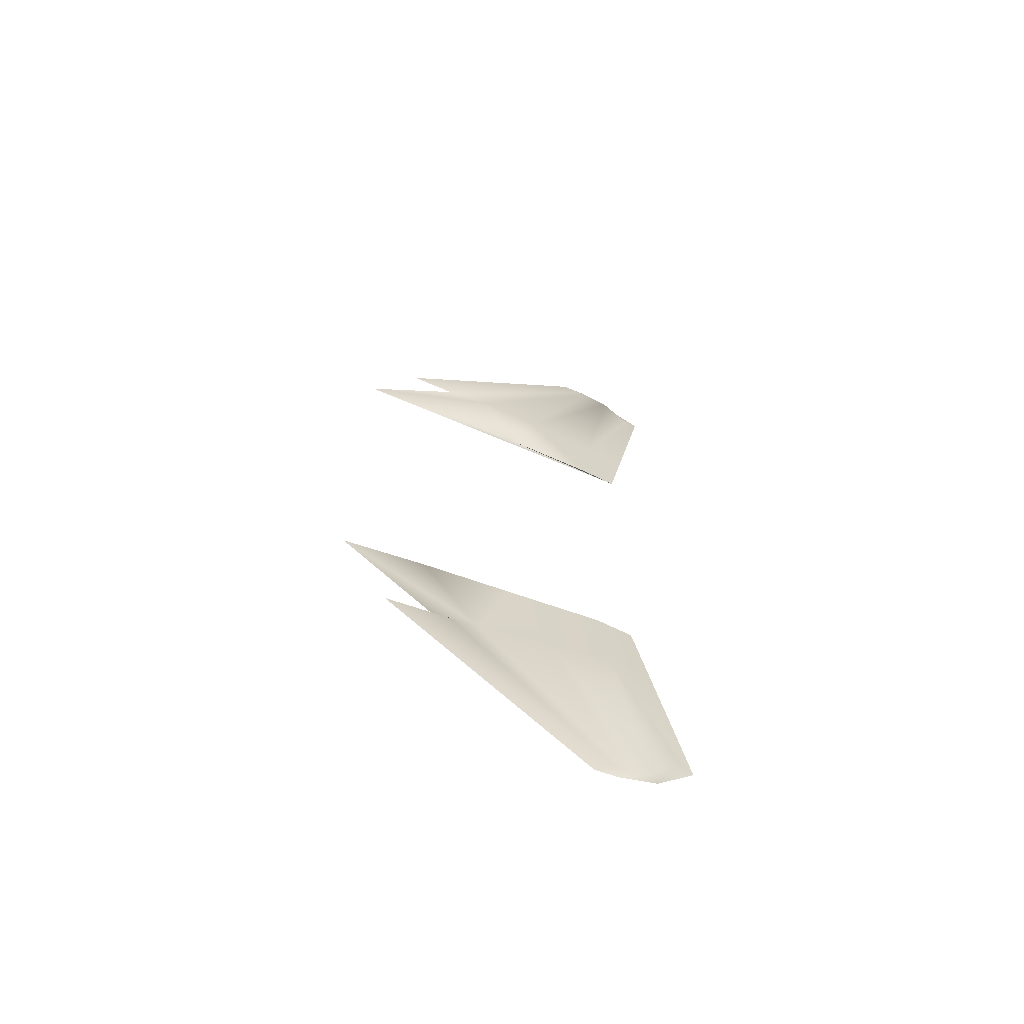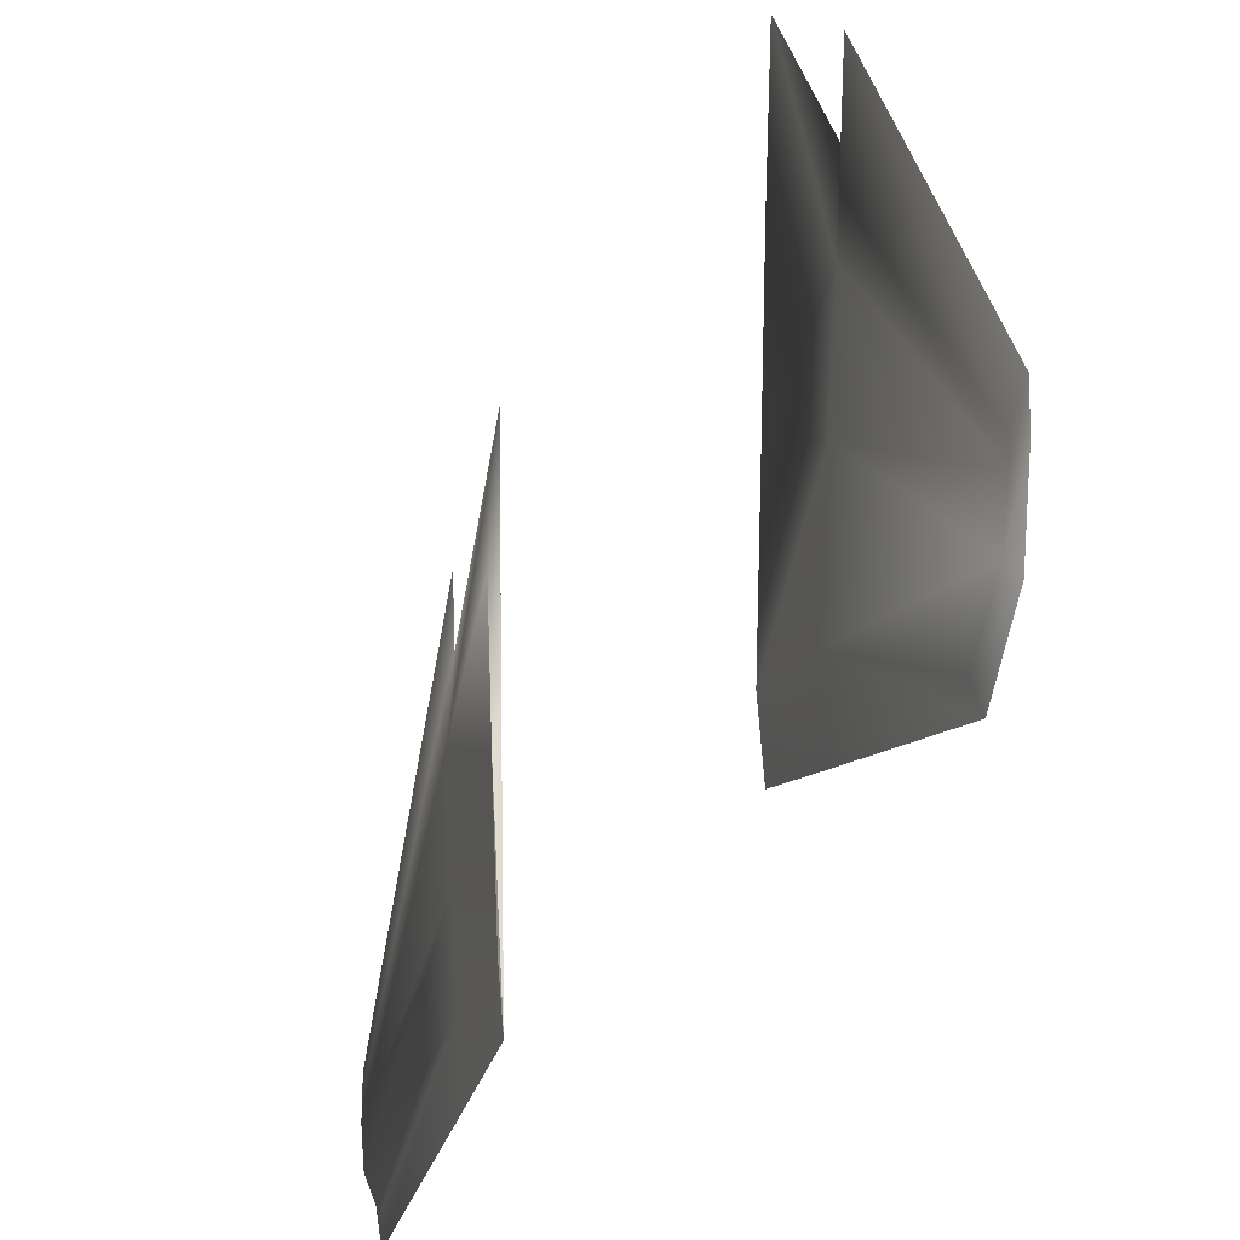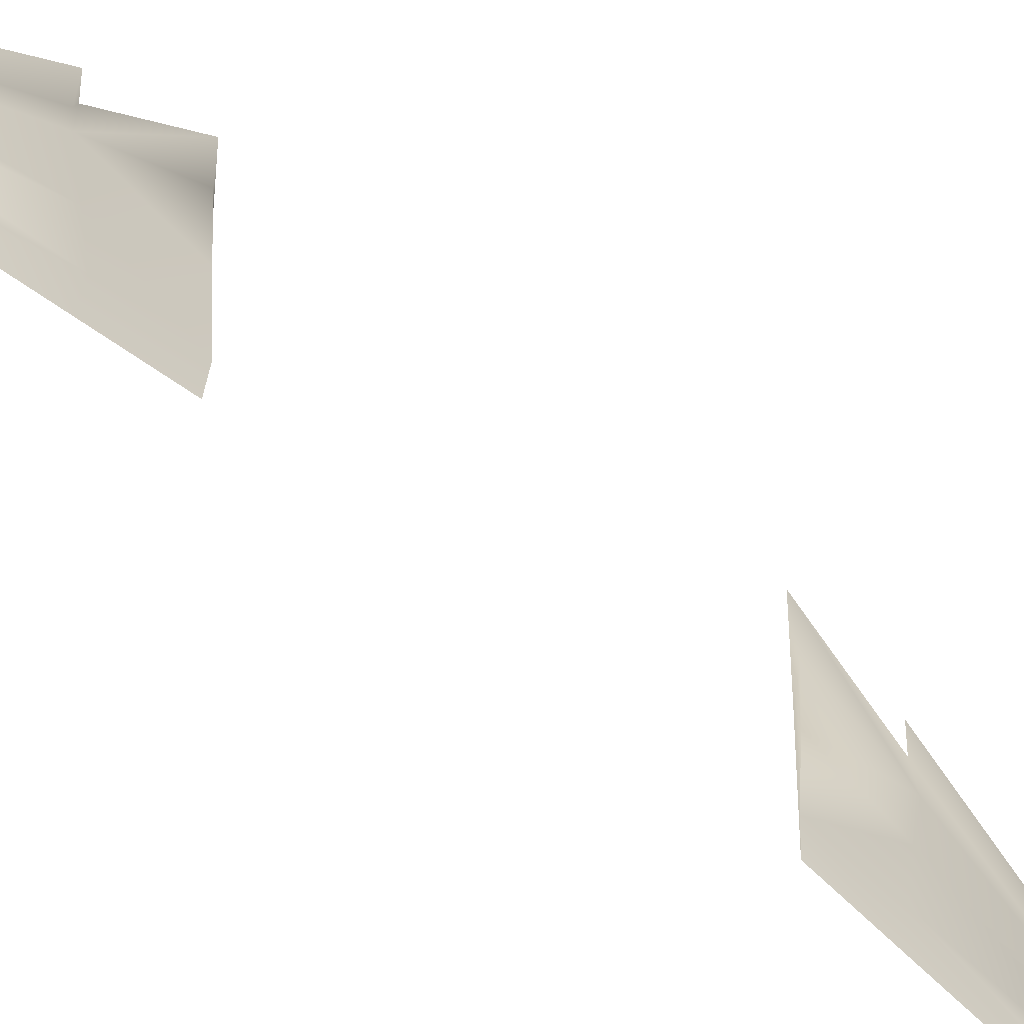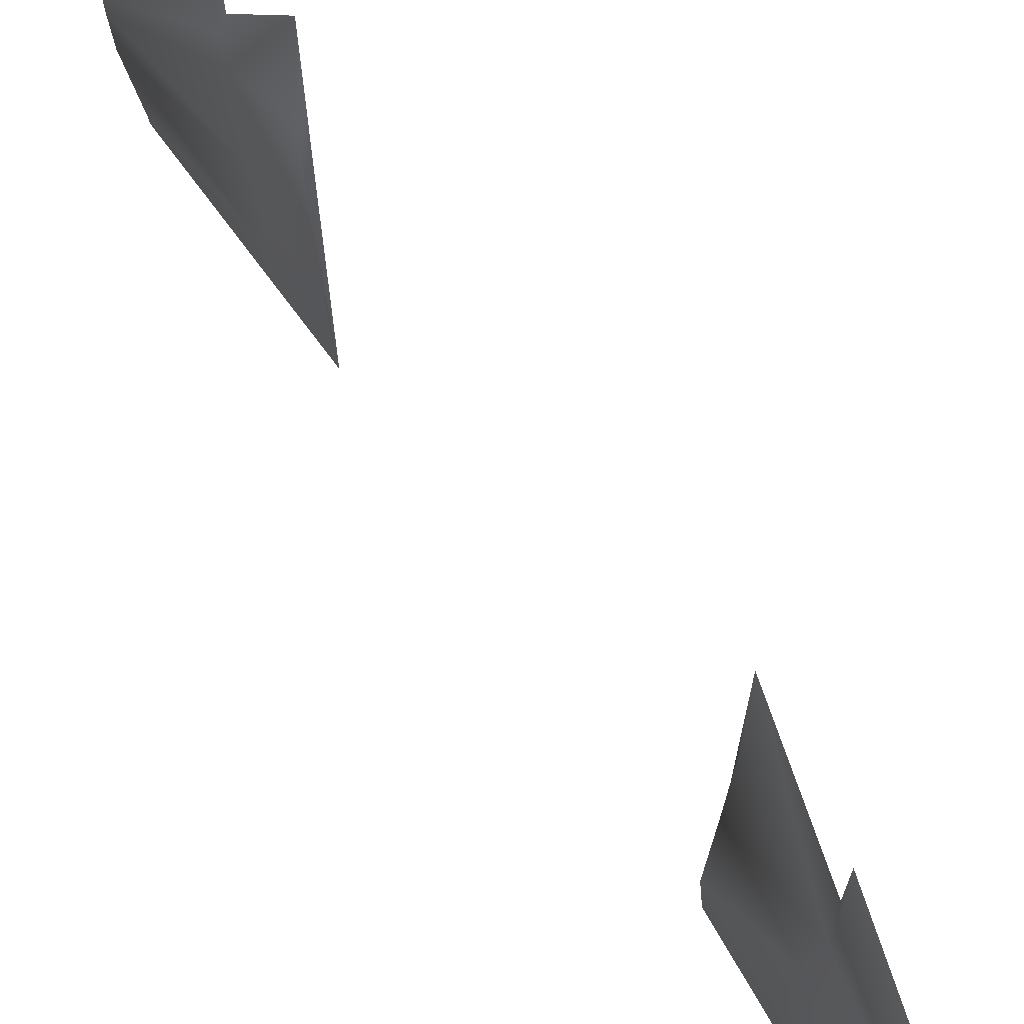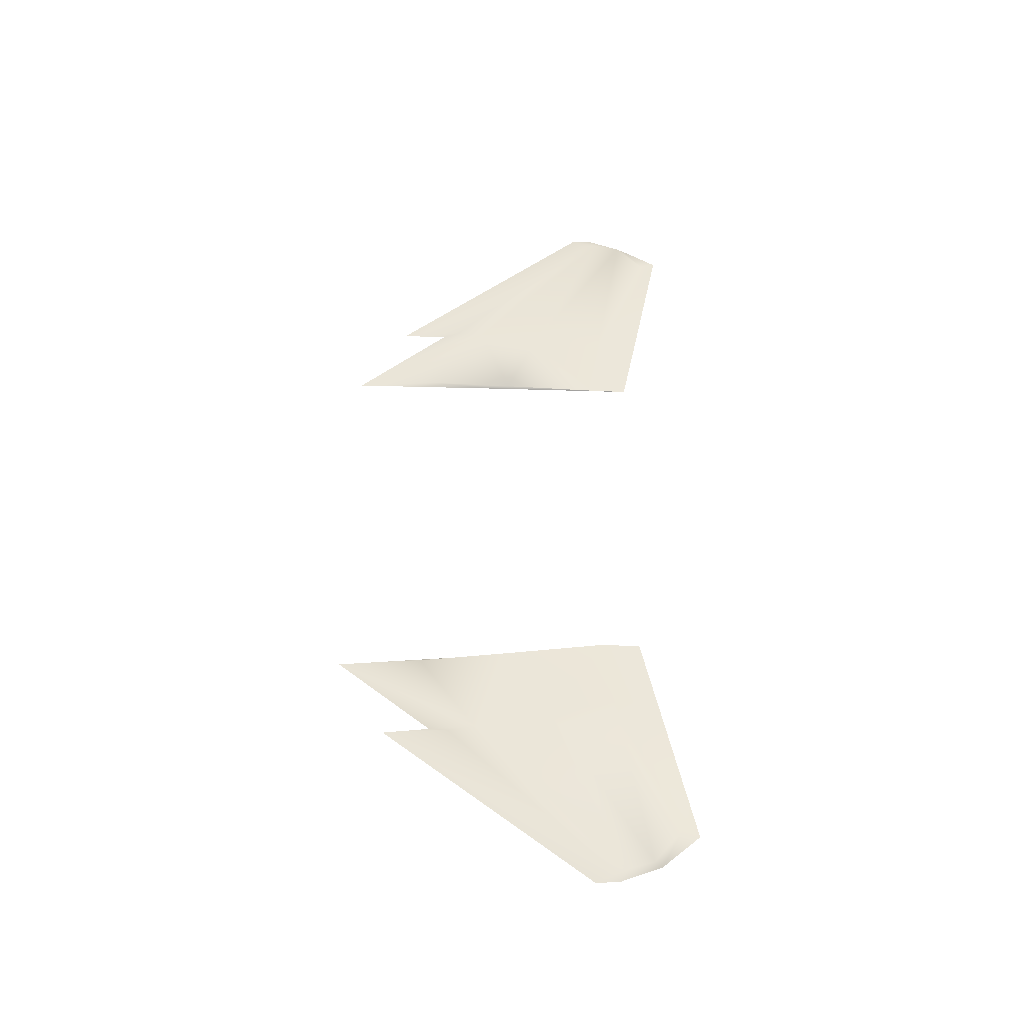
<metadata>
{"format":"obj","ext":"obj","renderer":"f3d","projection":"perspective","resolution":1024,"background":"white","views":[{"elev":-64.6,"azim":67.8,"up":"+Y"},{"elev":-20.1,"azim":163.7,"up":"+Z"},{"elev":-64.0,"azim":49.0,"up":"+Z"},{"elev":61.8,"azim":148.9,"up":"+Z"},{"elev":-41.3,"azim":91.3,"up":"+Y"}]}
</metadata>
<code>
o eleavtor
v -2.584 -38.94 -99.17
v -2.584 -24.4 -96.18
v -2.842 -41.78 -95.69
v -2.842 -25.77 -84.54
v -2.584 -43.31 -91.88
v -2.584 -27.31 -70.15
v -2.584 -18.51 -79.51
v -2.286 -17.59 -91.14
v -2.286 -24.4 -91.98
v -2.286 -25.58 -85.93
v -2.286 -41.53 -94.99
v -2.286 -38.31 -97.65
v -2.184 -18.51 -81.92
v -2.286 -26.95 -78.88
v -2.105 -19.29 -73.45
v -2.584 -26.95 -74.49
v -2.286 -27.31 -76.26
v -2.286 -42.29 -92.42
v -2.584 -43.42 -89.69
v -2.286 -42.17 -91.09
v -2.584 -19.29 -65.5
v -2.584 -17.59 -94.76
v -2.584 38.95 -99.17
v -2.842 41.78 -95.69
v -2.842 25.77 -84.54
v -2.584 43.31 -91.88
v -2.584 26.95 -74.49
v -2.286 26.95 -78.88
v -2.286 25.77 -84.96
v -2.584 27.31 -70.15
v -2.286 27.31 -76.26
v -2.286 42.29 -92.42
v -2.286 41.53 -94.99
v -2.286 38.31 -97.65
v -2.286 24.39 -91.98
v -2.584 24.39 -96.18
v -2.584 17.6 -94.76
v -2.584 43.42 -89.69
v -2.286 42.16 -91.09
v -2.286 18.51 -81.92
v -2.286 19.29 -73.45
v -2.584 19.29 -65.5
v -2.286 17.6 -91.14
v -2.584 18.51 -79.51
f 1 3 2
f 2 3 4
f 3 5 4
f 4 5 16
f 16 5 6
f 5 19 6
f 2 4 22
f 22 4 7
f 4 16 7
f 7 16 21
f 22 8 2
f 2 8 9
f 8 10 9
f 10 11 9
f 11 12 9
f 12 1 9
f 9 1 2
f 8 13 10
f 10 13 14
f 13 15 14
f 15 21 14
f 14 21 16
f 6 17 16
f 16 17 14
f 17 18 14
f 14 18 10
f 10 18 11
f 18 5 11
f 5 3 11
f 11 3 12
f 3 1 12
f 5 18 19
f 18 20 19
f 19 20 6
f 6 20 17
f 20 18 17
f 21 15 7
f 15 13 7
f 7 13 22
f 13 8 22
f 23 36 24
f 36 25 24
f 24 25 26
f 25 27 26
f 27 30 26
f 26 30 38
f 36 37 25
f 37 44 25
f 25 44 27
f 44 42 27
f 27 42 28
f 42 41 28
f 41 40 28
f 28 40 29
f 40 43 29
f 30 27 31
f 27 28 31
f 31 28 32
f 28 29 32
f 29 33 32
f 32 33 26
f 26 33 24
f 33 34 24
f 24 34 23
f 23 34 35
f 34 33 35
f 33 29 35
f 29 43 35
f 35 43 36
f 43 37 36
f 26 38 32
f 38 39 32
f 32 39 31
f 31 39 30
f 39 38 30
f 23 35 36
f 40 41 44
f 44 41 42
f 43 40 37
f 37 40 44

</code>
